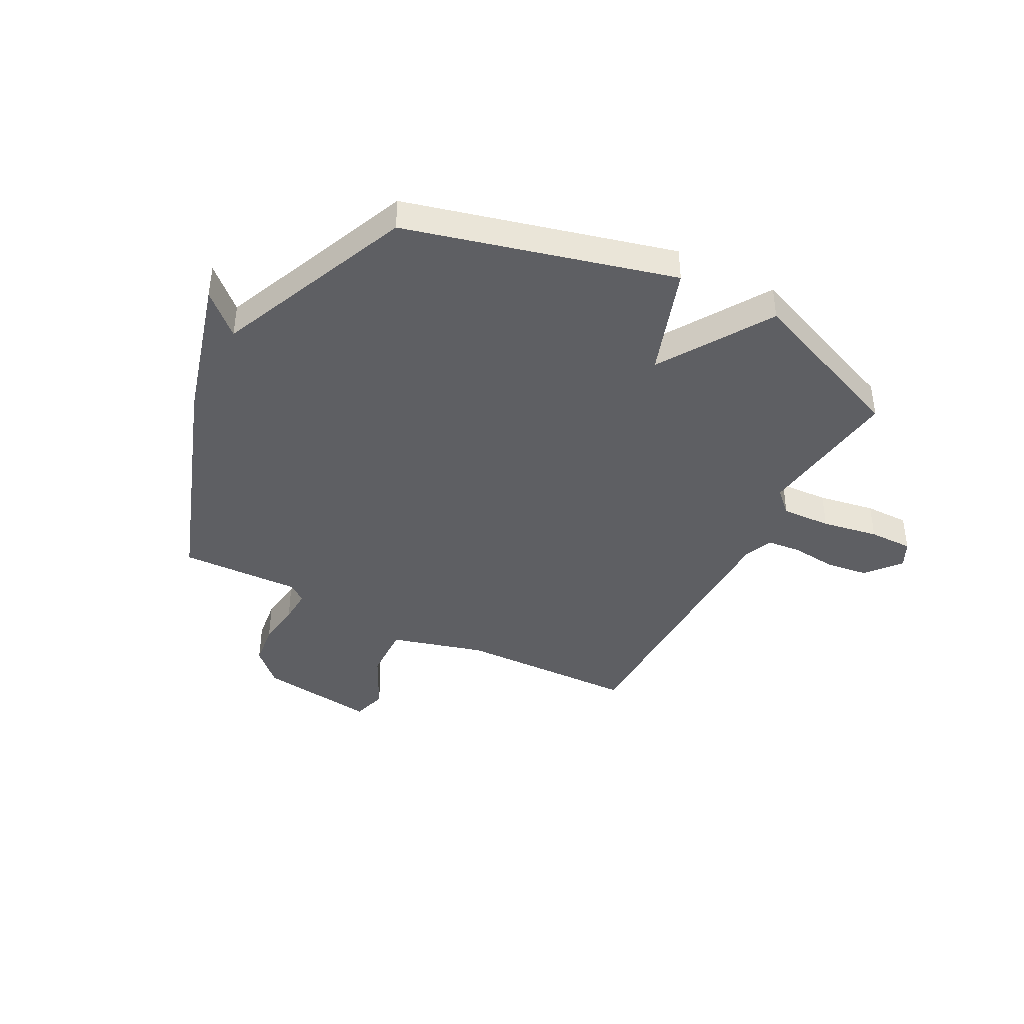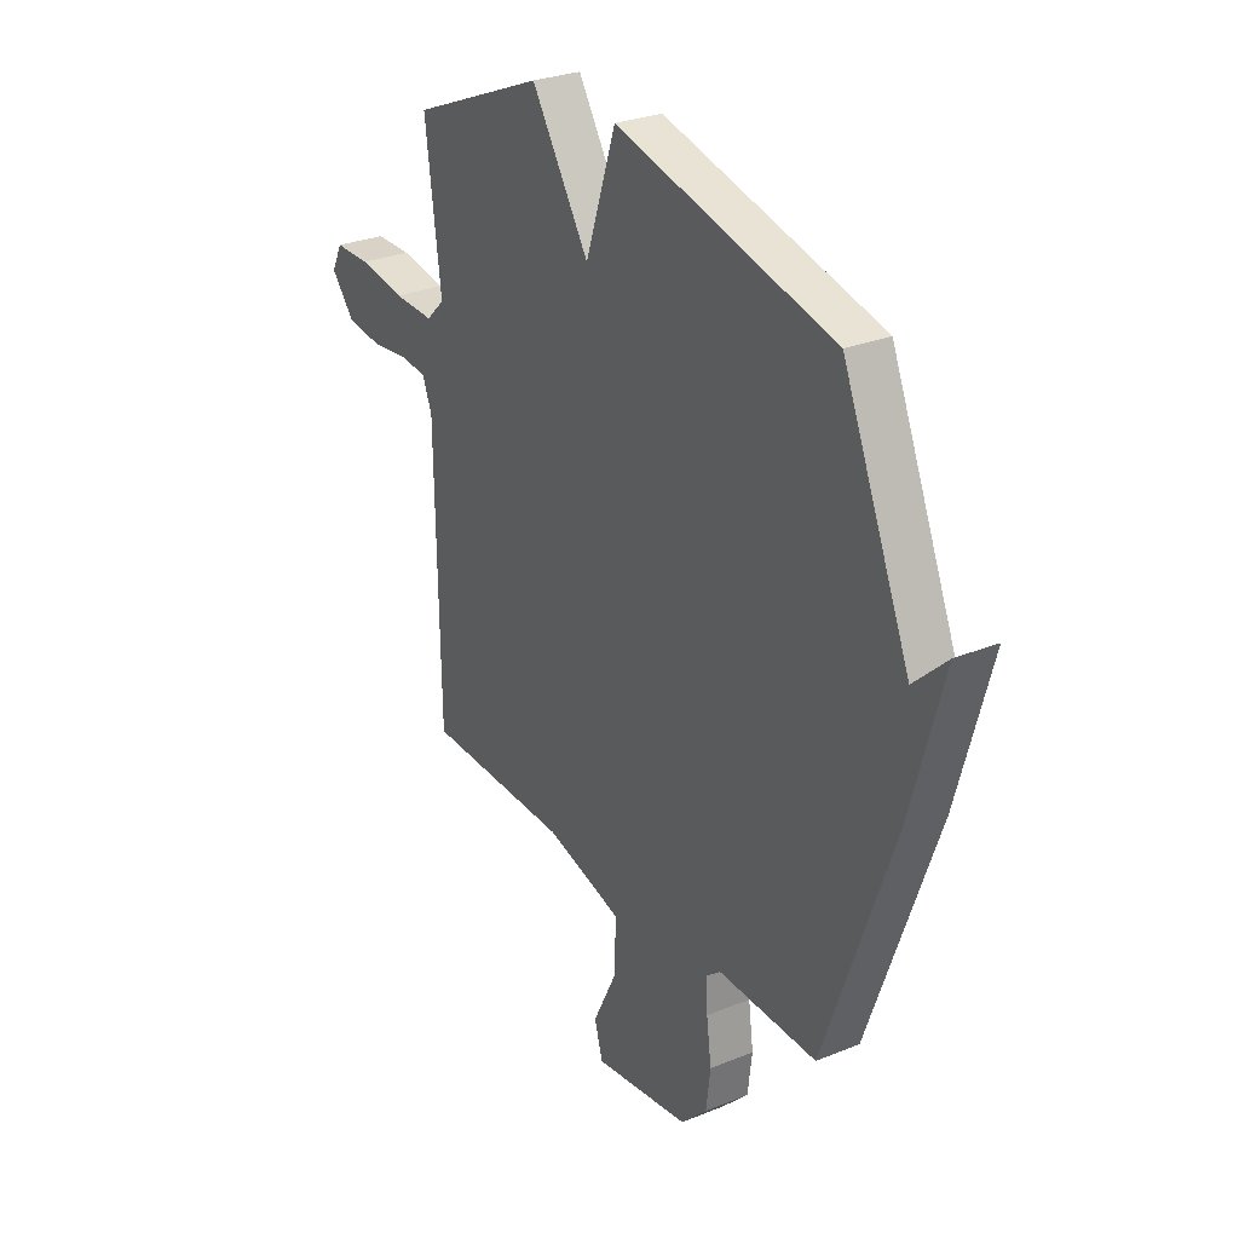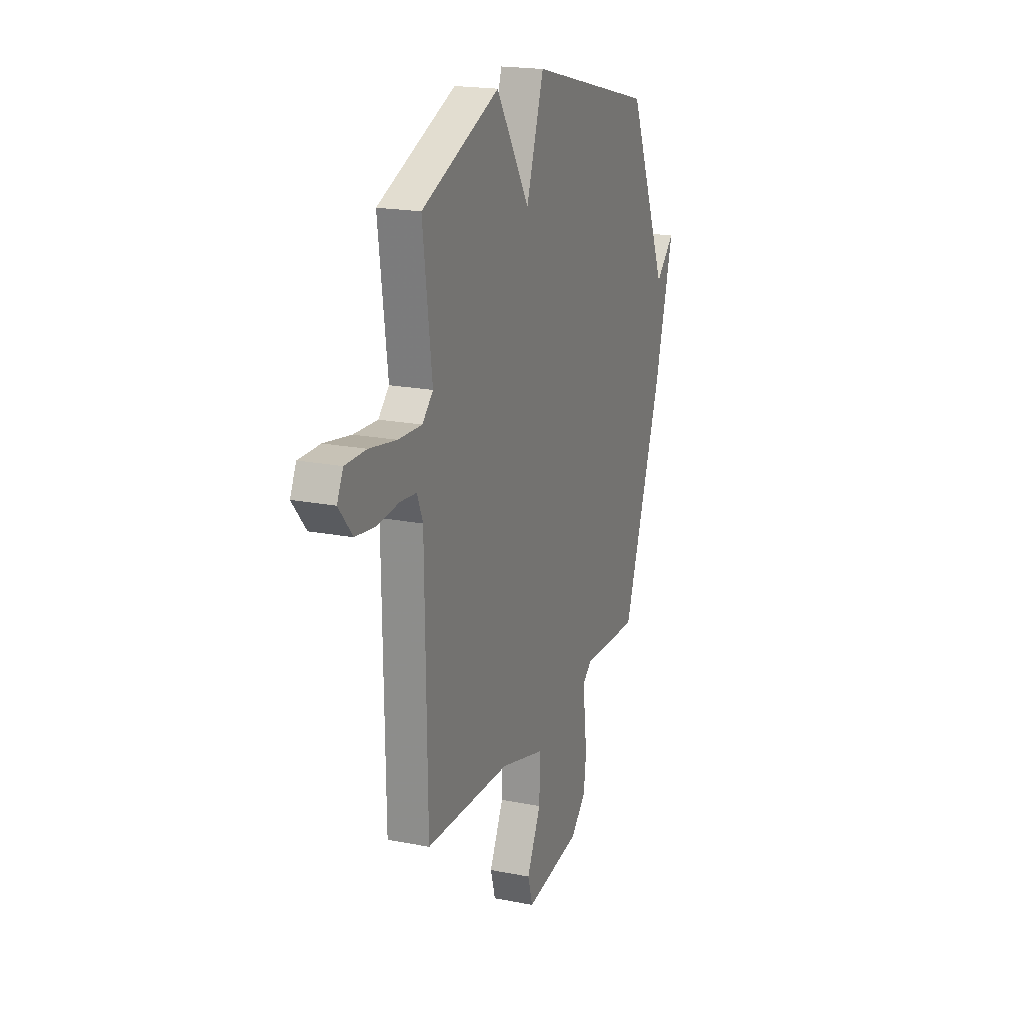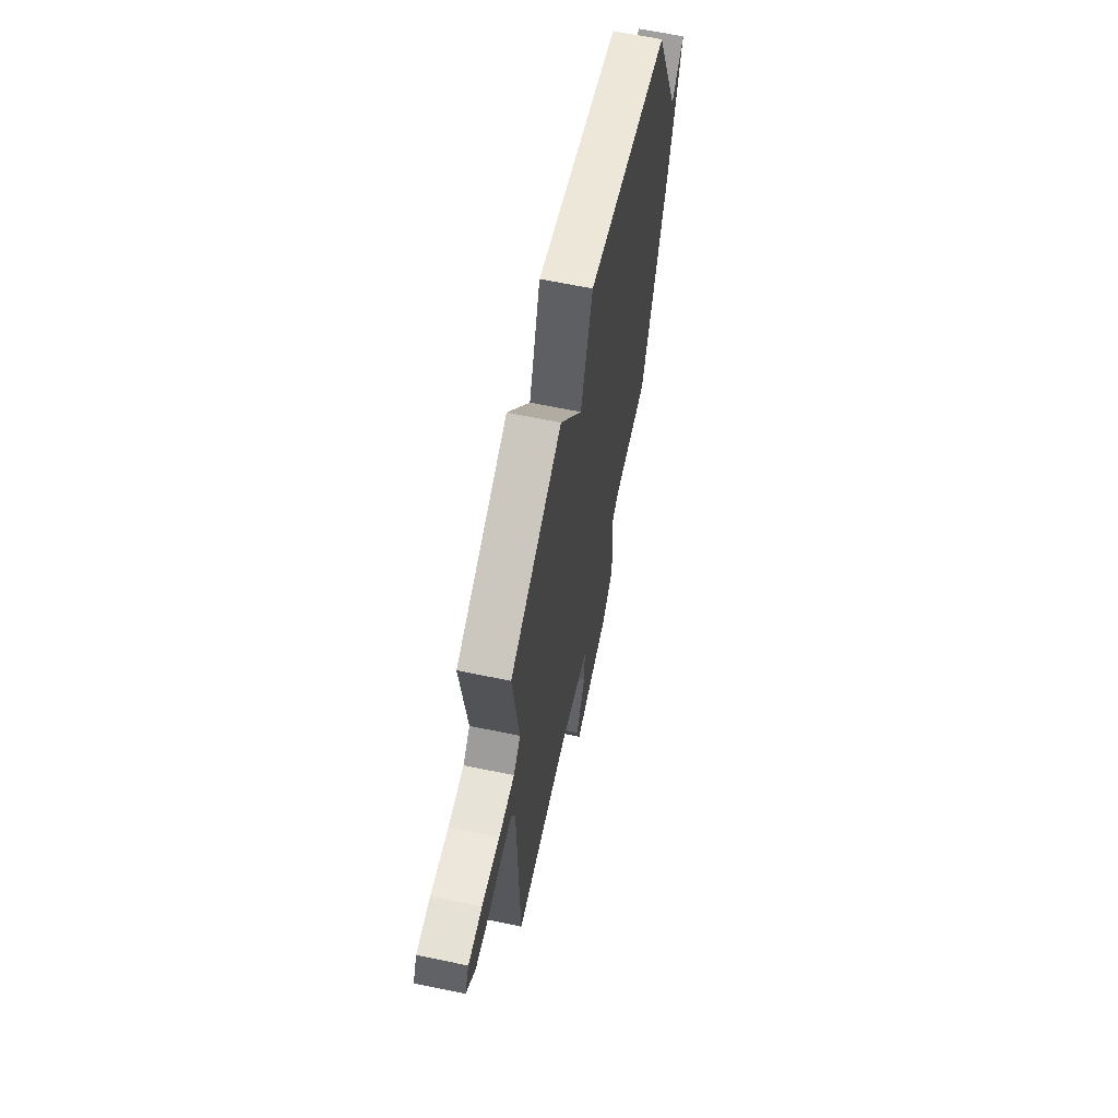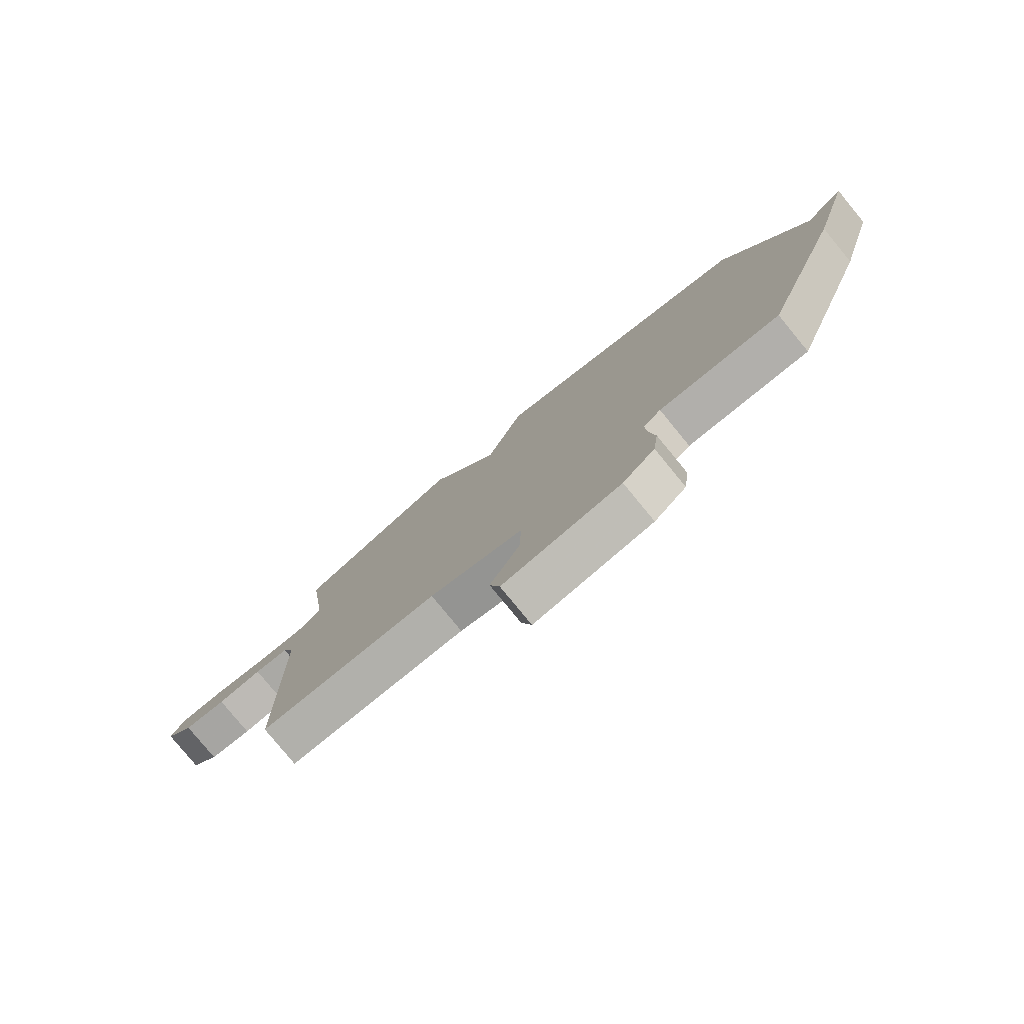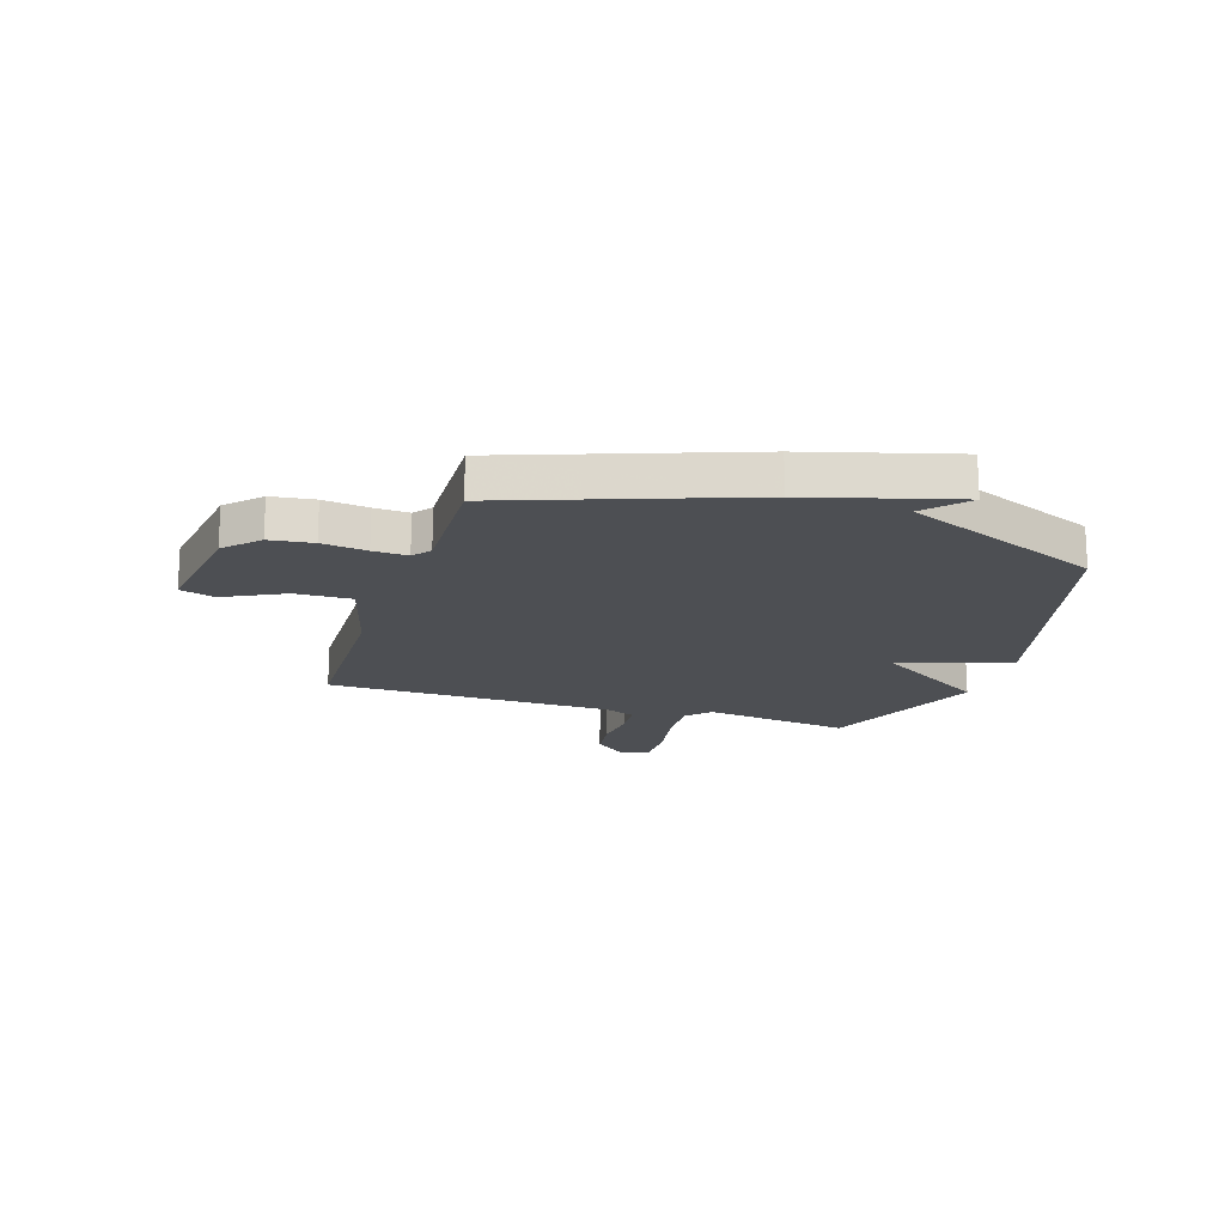
<metadata>
{"format":"obj","ext":"obj","renderer":"f3d","projection":"perspective","resolution":1024,"background":"white","views":[{"elev":-41.0,"azim":-27.5,"up":"+Y"},{"elev":28.1,"azim":-121.8,"up":"+Z"},{"elev":19.2,"azim":110.5,"up":"+Z"},{"elev":64.5,"azim":101.8,"up":"+Z"},{"elev":-79.5,"azim":-140.6,"up":"+Z"},{"elev":-17.8,"azim":-107.6,"up":"+Y"}]}
</metadata>
<code>
v 0.5 0.07 0.5
v 0.464 0.07 0.227
v 0.506 0.07 0.186
v 0.598 0.07 0.19
v 0.703 0.07 0.208
v 0.785 0.07 0.208
v 0.809 0.07 0.159
v 0.756 0.07 0.096
v 0.677 0.07 0.086
v 0.594 0.07 0.095
v 0.53 0.07 0.089
v 0.508 0.07 0.034
v 0.5 0.07 -0.5
v 0.168 0.07 -0.508
v -0.006 0.07 -0.556
v -0.003 0.07 -0.66
v 0.052 0.07 -0.771
v 0.033 0.07 -0.836
v -0.186 0.07 -0.805
v -0.246 0.07 -0.746
v -0.256 0.07 -0.666
v -0.245 0.07 -0.583
v -0.242 0.07 -0.519
v -0.275 0.07 -0.493
v -0.5 0.07 -0.5
v -0.654 0.07 -0.066
v -0.729 0.07 0.204
v -0.654 0.07 0.134
v -0.5 0.07 0.5
v -0.005 0.07 0.626
v 0.064 0.07 0.419
v 0.195 0.07 0.626
v 0.5 0 0.5
v 0.464 0 0.227
v 0.506 0 0.186
v 0.598 0 0.19
v 0.703 0 0.208
v 0.785 0 0.208
v 0.809 0 0.159
v 0.756 0 0.096
v 0.677 0 0.086
v 0.594 0 0.095
v 0.53 0 0.089
v 0.508 0 0.034
v 0.5 0 -0.5
v 0.168 0 -0.508
v -0.006 0 -0.556
v -0.003 0 -0.66
v 0.052 0 -0.771
v 0.033 0 -0.836
v -0.186 0 -0.805
v -0.246 0 -0.746
v -0.256 0 -0.666
v -0.245 0 -0.583
v -0.242 0 -0.519
v -0.275 0 -0.493
v -0.5 0 -0.5
v -0.654 0 -0.066
v -0.729 0 0.204
v -0.654 0 0.134
v -0.5 0 0.5
v -0.005 0 0.626
v 0.064 0 0.419
v 0.195 0 0.626
f 31 32 1 2
f 28 29 30 31
f 28 31 2 3
f 26 27 28
f 25 26 28
f 24 25 28
f 28 3 4
f 24 28 4
f 23 24 4
f 22 23 4
f 20 21 22
f 19 20 22
f 18 19 22
f 17 18 22
f 16 17 22
f 15 16 22
f 14 15 22
f 12 13 14
f 11 12 14 22
f 8 9 10
f 7 8 10
f 6 7 10
f 5 6 10
f 4 5 10
f 4 10 11
f 4 11 22
f 34 33 64 63
f 63 62 61 60
f 35 34 63 60
f 60 59 58
f 60 58 57
f 60 57 56
f 36 35 60
f 36 60 56
f 36 56 55
f 36 55 54
f 54 53 52
f 54 52 51
f 54 51 50
f 54 50 49
f 54 49 48
f 54 48 47
f 54 47 46
f 46 45 44
f 54 46 44 43
f 42 41 40
f 42 40 39
f 42 39 38
f 42 38 37
f 42 37 36
f 43 42 36
f 54 43 36
f 1 33 34 2
f 2 34 35 3
f 3 35 36 4
f 4 36 37 5
f 5 37 38 6
f 6 38 39 7
f 7 39 40 8
f 8 40 41 9
f 9 41 42 10
f 10 42 43 11
f 11 43 44 12
f 12 44 45 13
f 13 45 46 14
f 14 46 47 15
f 15 47 48 16
f 16 48 49 17
f 17 49 50 18
f 18 50 51 19
f 19 51 52 20
f 20 52 53 21
f 21 53 54 22
f 22 54 55 23
f 23 55 56 24
f 24 56 57 25
f 25 57 58 26
f 26 58 59 27
f 27 59 60 28
f 28 60 61 29
f 29 61 62 30
f 30 62 63 31
f 31 63 64 32
f 32 64 33 1

</code>
